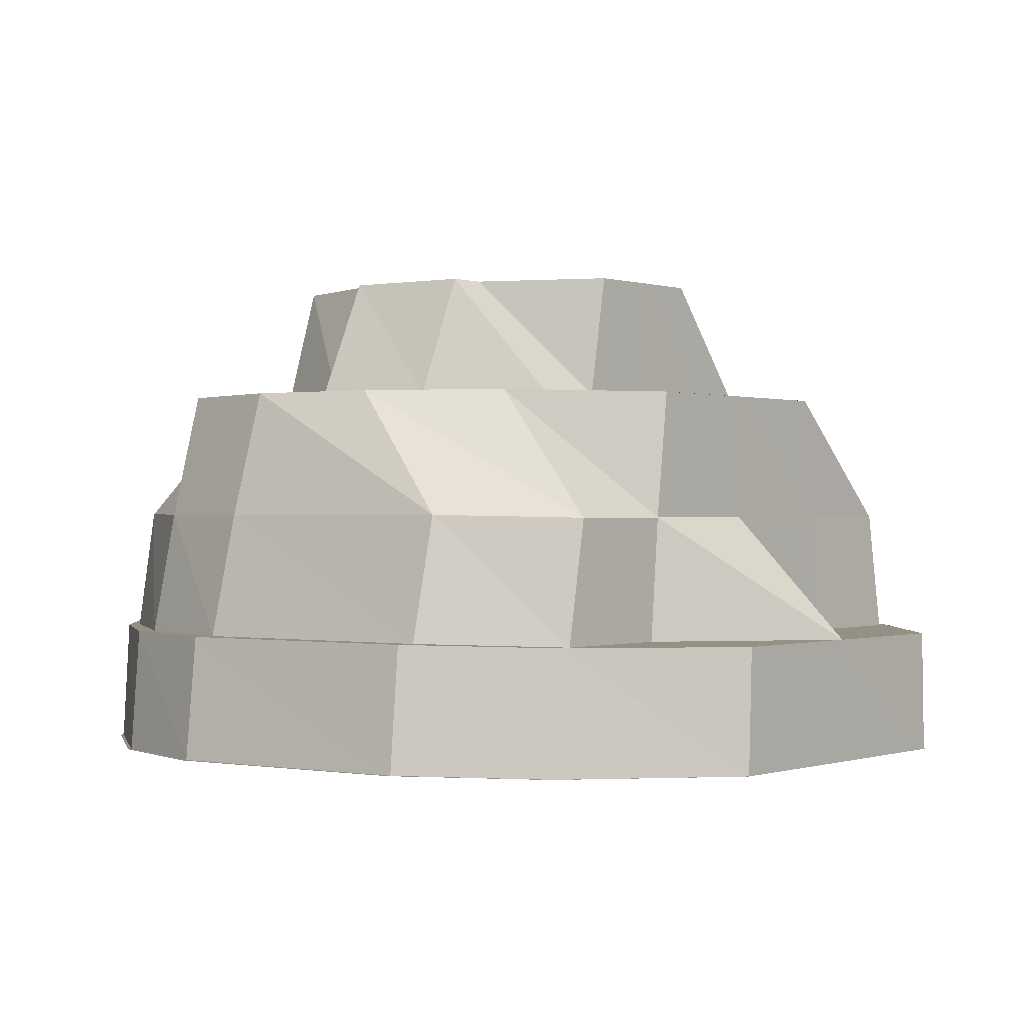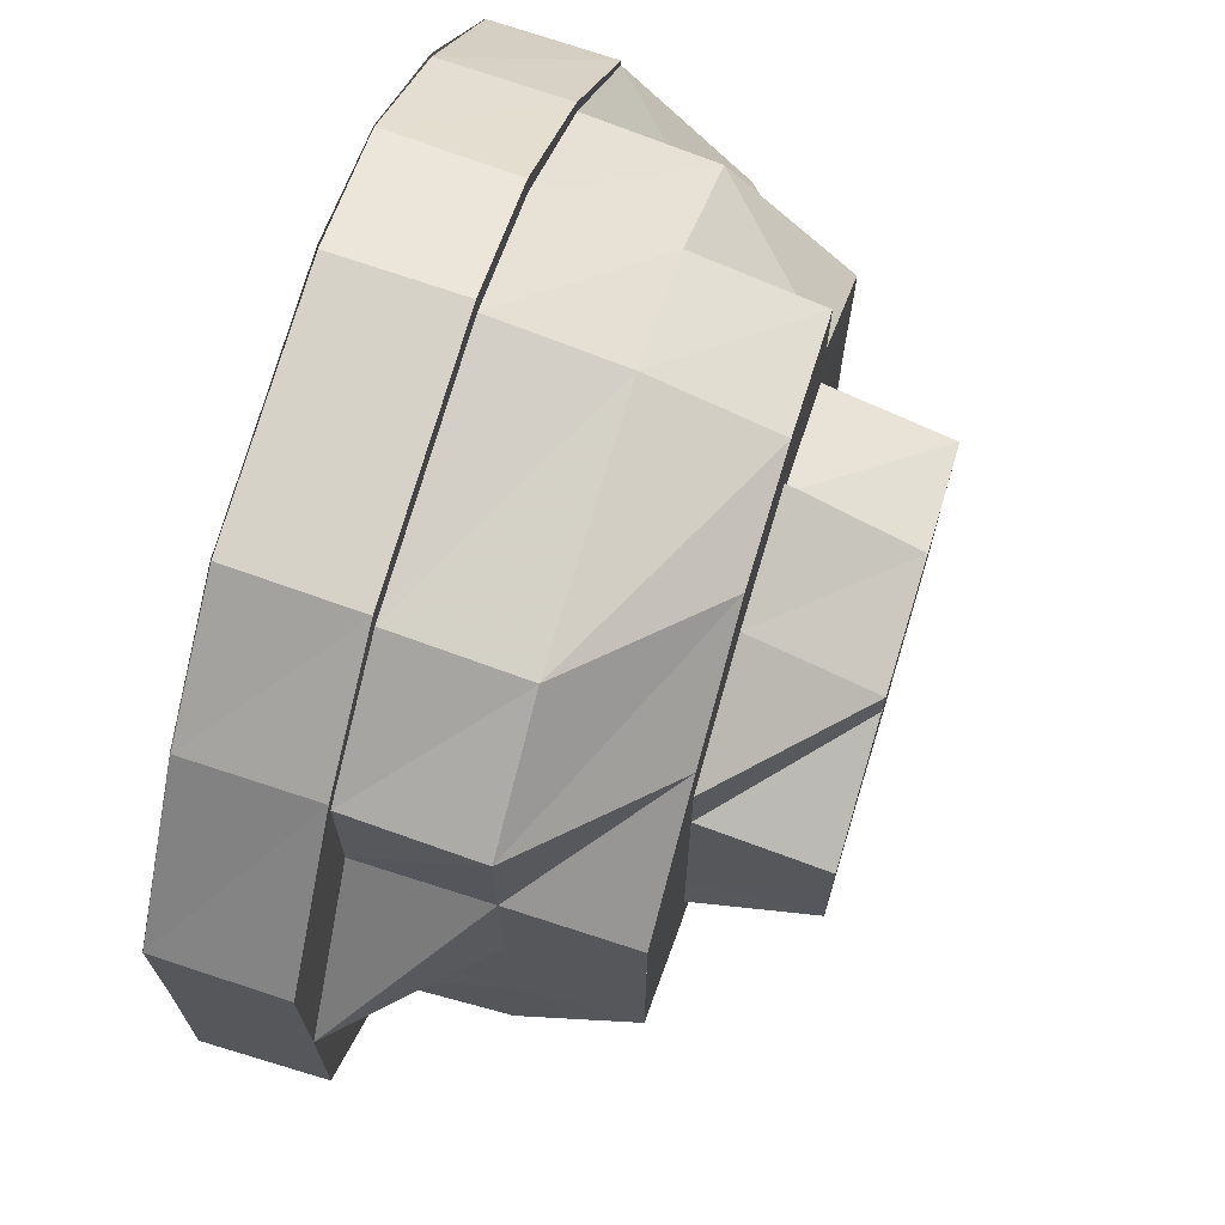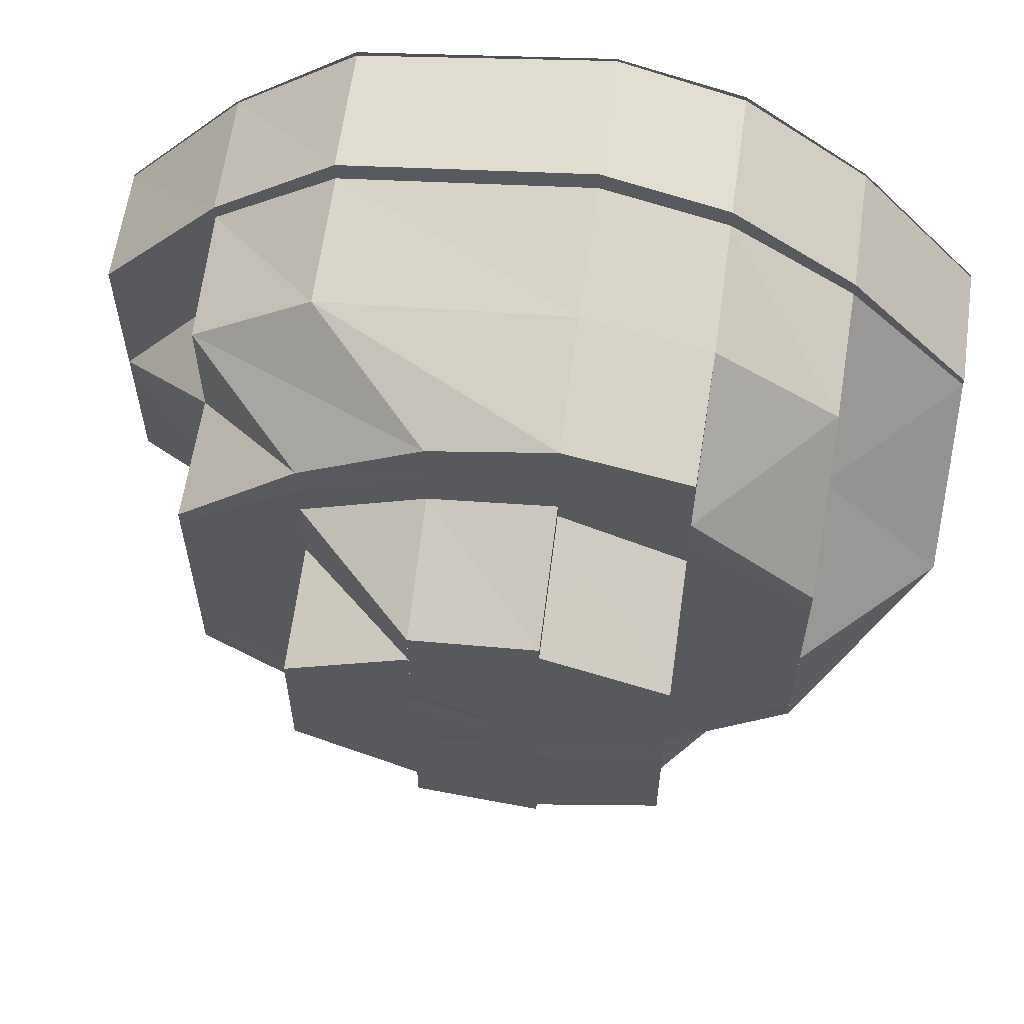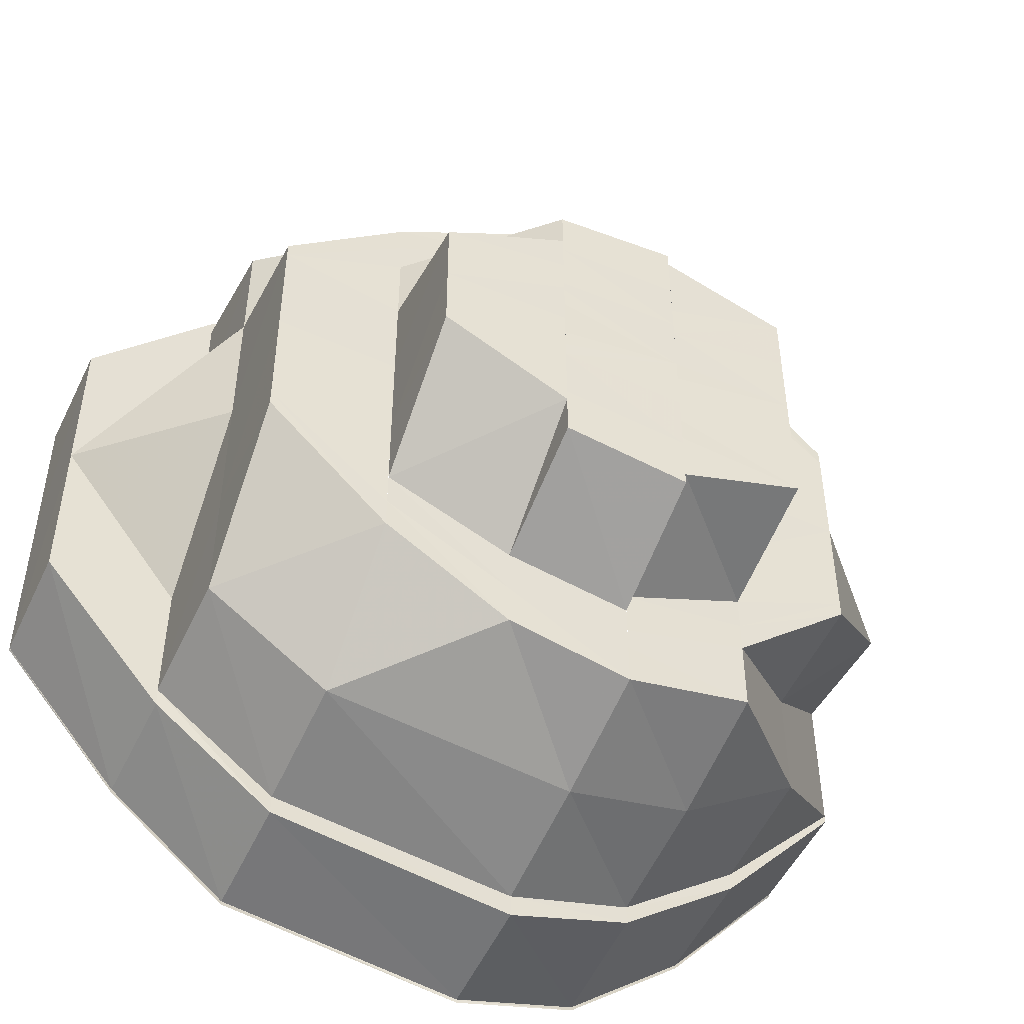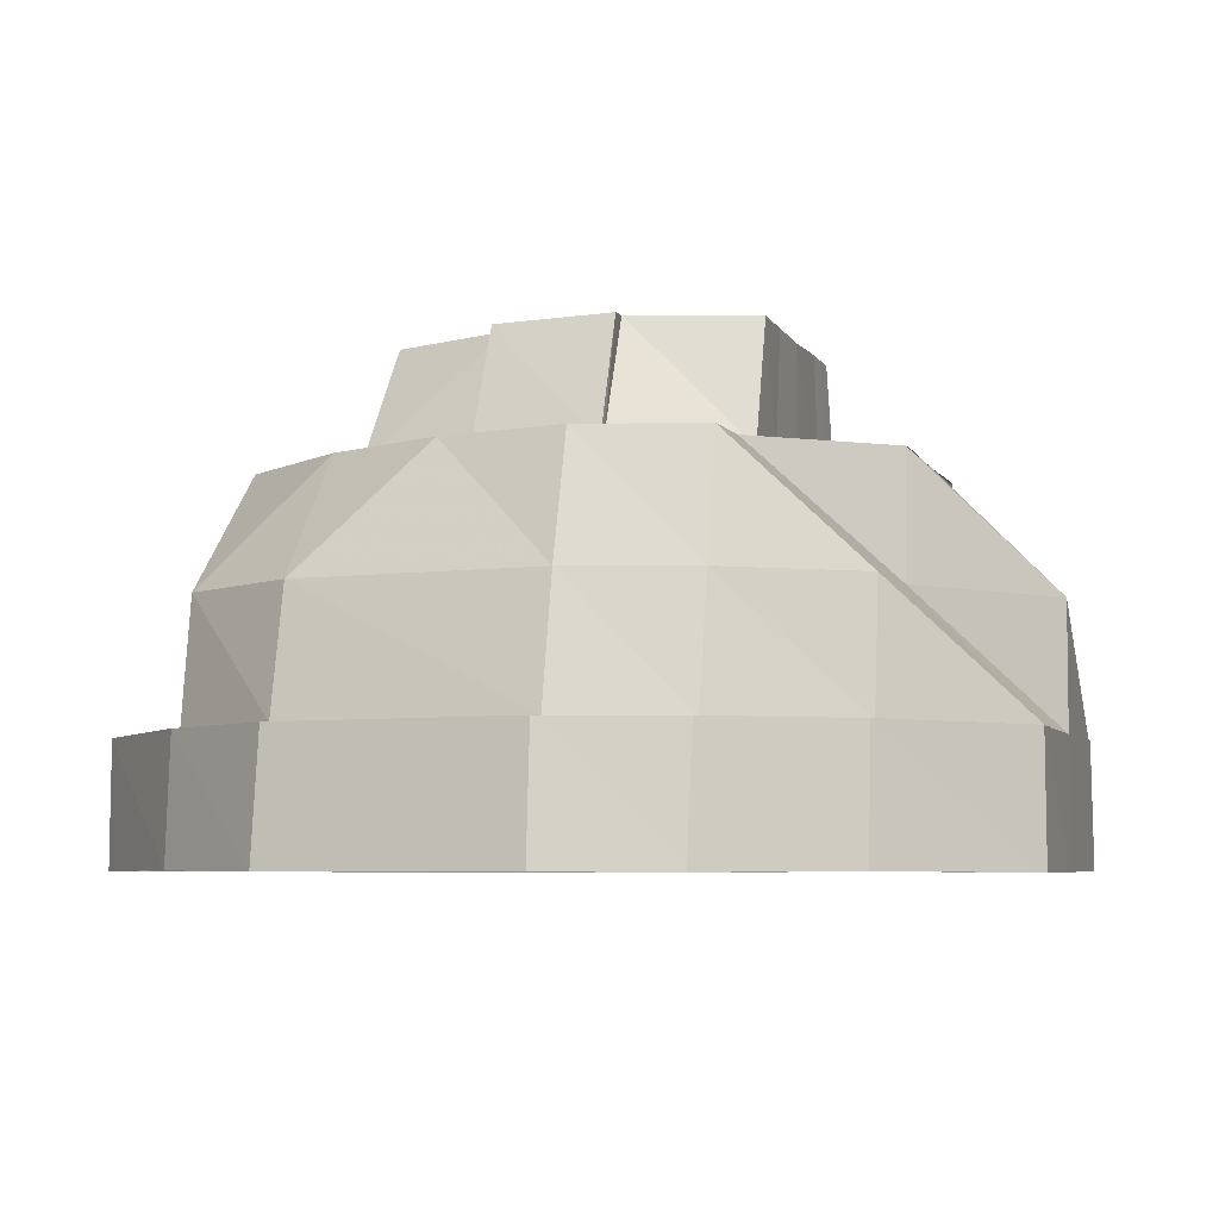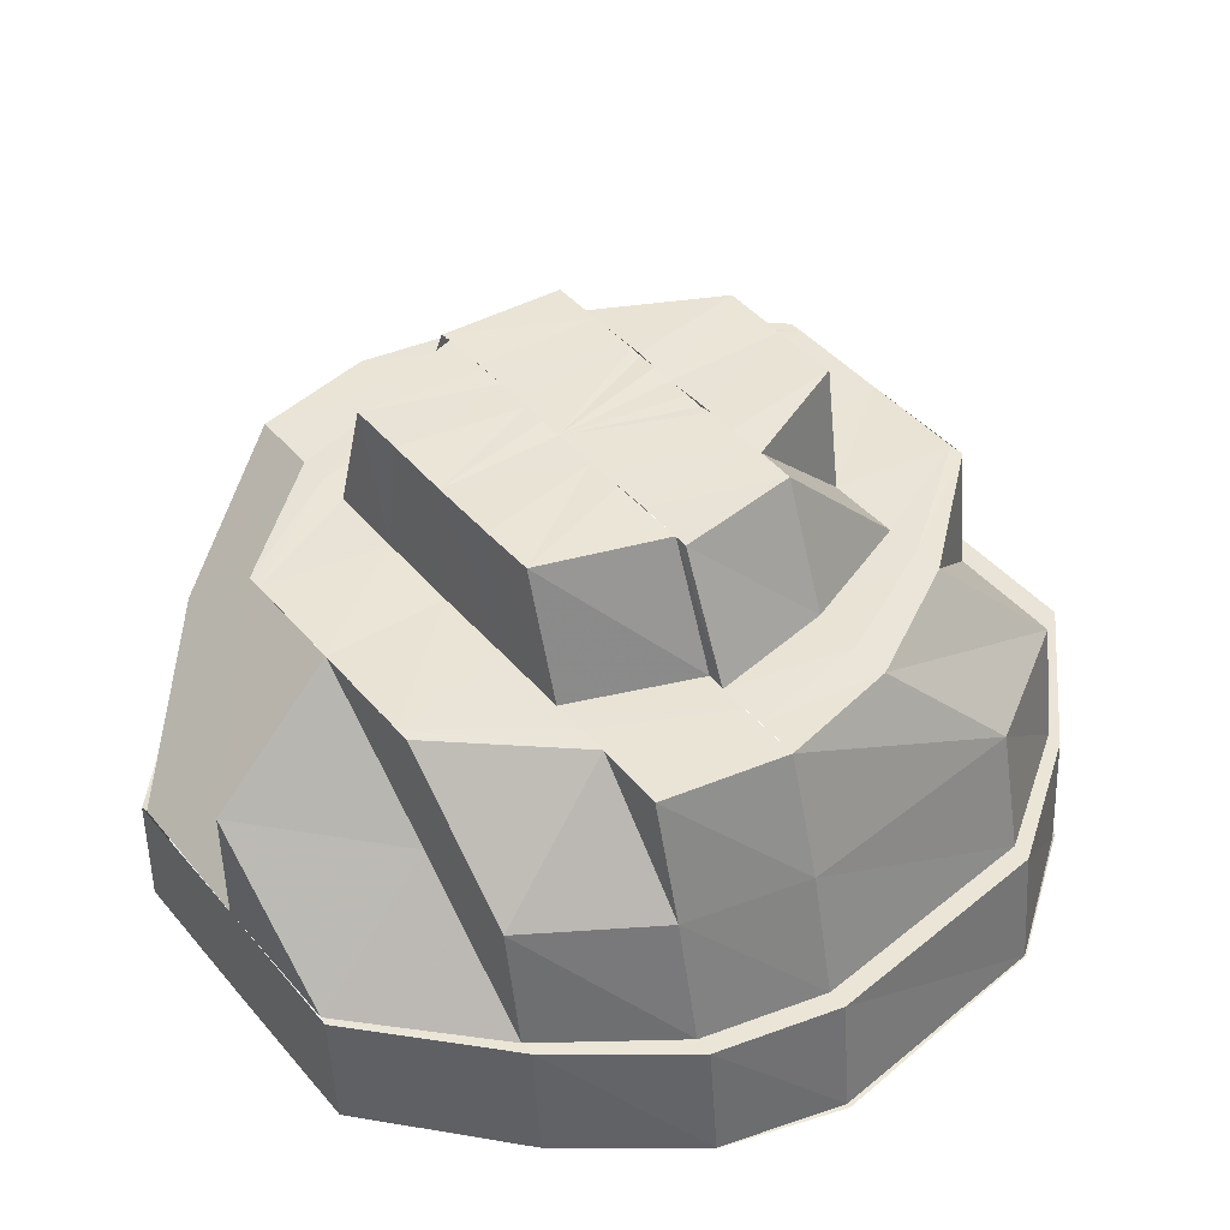
<metadata>
{"format":"obj","ext":"obj","renderer":"f3d","projection":"perspective","resolution":1024,"background":"white","views":[{"elev":0.2,"azim":40.2,"up":"+Y"},{"elev":70.0,"azim":107.0,"up":"+Z"},{"elev":59.6,"azim":-171.4,"up":"+Z"},{"elev":-48.7,"azim":154.2,"up":"+Z"},{"elev":-5.4,"azim":-163.3,"up":"+Y"},{"elev":43.2,"azim":-36.8,"up":"+Y"}]}
</metadata>
<code>
o 13037
v 2171 1891 8.747
v 2171 1891 8.735
v 2171 1891 8.747
v 2171 1891 8.747
v 2171 1891 8.735
v 2171 1891 8.76
v 2171 1891 8.747
v 2171 1891 8.735
v 2171 1891 8.736
v 2170 1891 8.728
v 2170 1891 8.728
v 2170 1891 8.728
v 2170 1891 8.729
v 2170 1891 8.725
v 2170 1891 8.725
v 2170 1891 8.725
v 2170 1891 8.726
v 2170 1891 8.728
v 2170 1891 8.728
v 2170 1891 8.728
v 2170 1891 8.729
v 2170 1891 8.735
v 2170 1891 8.735
v 2170 1891 8.747
v 2170 1891 8.747
v 2170 1891 8.735
v 2170 1891 8.736
v 2170 1891 8.747
v 2170 1891 8.747
v 2170 1891 8.76
v 2170 1891 8.747
v 2170 1891 8.737
v 2170 1891 8.748
v 2170 1891 8.76
v 2170 1891 8.773
v 2170 1891 8.773
v 2170 1891 8.773
v 2170 1891 8.785
v 2170 1891 8.773
v 2170 1891 8.785
v 2170 1891 8.792
v 2170 1891 8.784
v 2170 1891 8.773
v 2170 1891 8.785
v 2170 1891 8.795
v 2170 1891 8.791
v 2170 1891 8.783
v 2170 1891 8.79
v 2170 1891 8.792
v 2170 1891 8.794
v 2171 1891 8.785
v 2170 1891 8.791
v 2171 1891 8.773
v 2171 1891 8.784
v 2170 1891 8.792
v 2170 1891 8.785
v 2170 1891 8.792
v 2170 1891 8.773
v 2170 1891 8.784
v 2170 1891 8.792
v 2170 1891 8.791
v 2170 1891 8.795
v 2170 1891 8.795
v 2170 1891 8.795
v 2170 1891 8.794
v 2170 1891 8.792
v 2170 1891 8.792
v 2170 1891 8.792
v 2170 1891 8.791
v 2171 1891 8.785
v 2171 1891 8.785
v 2171 1891 8.773
v 2171 1891 8.773
v 2171 1891 8.785
v 2171 1891 8.784
v 2171 1891 8.773
v 2171 1891 8.773
v 2171 1891 8.76
v 2171 1891 8.773
v 2171 1891 8.783
v 2171 1891 8.772
v 2171 1891 8.76
v 2171 1891 8.748
v 2171 1891 8.76
v 2171 1891 8.771
v 2170 1891 8.779
v 2171 1891 8.77
v 2171 1891 8.77
v 2171 1891 8.76
v 2171 1891 8.772
v 2171 1891 8.76
v 2171 1891 8.747
v 2171 1891 8.736
v 2171 1891 8.749
v 2171 1891 8.737
v 2170 1891 8.729
v 2171 1891 8.739
v 2171 1891 8.75
v 2171 1891 8.737
v 2170 1891 8.731
v 2170 1891 8.726
v 2170 1891 8.731
v 2170 1891 8.767
v 2170 1891 8.76
v 2170 1891 8.741
v 2170 1891 8.733
v 2171 1891 8.751
v 2170 1891 8.753
v 2170 1891 8.76
v 2170 1891 8.766
v 2170 1891 8.76
v 2170 1891 8.753
v 2170 1891 8.754
v 2170 1891 8.77
v 2170 1891 8.767
v 2171 1891 8.769
v 2170 1891 8.744
v 2170 1891 8.773
v 2170 1891 8.77
v 2170 1891 8.773
v 2170 1891 8.776
v 2170 1891 8.779
v 2171 1891 8.77
v 2170 1891 8.778
v 2170 1891 8.775
v 2170 1891 8.77
v 2170 1891 8.769
v 2170 1891 8.765
v 2170 1891 8.765
v 2170 1891 8.779
v 2170 1891 8.775
v 2170 1891 8.76
v 2170 1891 8.764
v 2170 1891 8.762
v 2170 1891 8.781
v 2170 1891 8.779
v 2170 1891 8.779
v 2170 1891 8.783
v 2170 1891 8.785
v 2170 1891 8.787
v 2171 1891 8.781
v 2171 1891 8.772
v 2171 1891 8.783
v 2170 1891 8.787
v 2171 1891 8.783
v 2171 1891 8.784
v 2171 1891 8.773
v 2171 1891 8.76
v 2171 1891 8.772
v 2170 1891 8.79
v 2170 1891 8.791
v 2170 1891 8.79
v 2170 1891 8.792
v 2170 1891 8.794
v 2170 1891 8.791
v 2170 1891 8.79
v 2170 1891 8.784
v 2170 1891 8.783
v 2170 1891 8.787
v 2170 1891 8.781
v 2170 1891 8.785
v 2170 1891 8.781
v 2170 1891 8.779
v 2170 1891 8.776
v 2170 1891 8.783
v 2170 1891 8.79
v 2170 1891 8.773
v 2170 1891 8.778
v 2170 1891 8.769
v 2170 1891 8.767
v 2170 1891 8.766
v 2170 1891 8.77
v 2170 1891 8.76
v 2170 1891 8.767
v 2170 1891 8.766
v 2170 1891 8.77
v 2170 1891 8.76
v 2170 1891 8.77
v 2170 1891 8.754
v 2170 1891 8.76
v 2170 1891 8.76
v 2170 1891 8.75
v 2170 1891 8.753
v 2170 1891 8.753
v 2170 1891 8.751
v 2170 1891 8.747
v 2170 1891 8.773
v 2170 1891 8.767
v 2170 1891 8.764
v 2170 1891 8.779
v 2170 1891 8.775
v 2170 1891 8.766
v 2170 1891 8.77
v 2170 1891 8.76
v 2170 1891 8.754
v 2170 1891 8.756
v 2170 1891 8.75
v 2170 1891 8.753
v 2170 1891 8.754
v 2170 1891 8.753
v 2170 1891 8.76
v 2170 1891 8.767
v 2170 1891 8.76
v 2170 1891 8.758
v 2170 1891 8.747
v 2170 1891 8.75
v 2170 1891 8.751
v 2170 1891 8.747
v 2170 1891 8.747
v 2170 1891 8.742
v 2170 1891 8.745
v 2170 1891 8.741
v 2170 1891 8.745
v 2170 1891 8.744
v 2170 1891 8.739
v 2170 1891 8.75
v 2170 1891 8.741
v 2170 1891 8.75
v 2170 1891 8.741
v 2170 1891 8.735
v 2170 1891 8.737
v 2170 1891 8.739
v 2170 1891 8.737
v 2170 1891 8.748
v 2170 1891 8.749
v 2170 1891 8.741
v 2170 1891 8.75
v 2170 1891 8.748
v 2170 1891 8.733
v 2170 1891 8.76
v 2170 1891 8.772
v 2170 1891 8.737
v 2170 1891 8.773
v 2170 1891 8.771
v 2170 1891 8.736
v 2170 1891 8.747
v 2170 1891 8.731
v 2170 1891 8.729
v 2170 1891 8.736
v 2170 1891 8.735
v 2170 1891 8.747
v 2170 1891 8.728
v 2170 1891 8.729
v 2170 1891 8.728
v 2170 1891 8.725
v 2170 1891 8.726
v 2170 1891 8.728
v 2170 1891 8.729
v 2171 1891 8.737
v 2170 1891 8.731
v 2171 1891 8.735
v 2171 1891 8.736
v 2171 1891 8.747
v 2171 1891 8.747
v 2170 1891 8.73
v 2170 1891 8.735
v 2170 1891 8.733
v 2170 1891 8.739
v 2170 1891 8.747
v 2170 1891 8.742
v 2170 1891 8.741
v 2170 1891 8.742
v 2170 1891 8.747
v 2170 1891 8.75
v 2170 1891 8.742
v 2170 1891 8.747
v 2170 1891 8.754
v 2170 1891 8.756
v 2170 1891 8.76
v 2170 1891 8.76
v 2170 1891 8.754
v 2170 1891 8.766
v 2170 1891 8.764
v 2170 1891 8.76
v 2170 1891 8.77
v 2170 1891 8.767
v 2170 1891 8.766
v 2170 1891 8.767
v 2170 1891 8.76
v 2170 1891 8.753
v 2170 1891 8.758
v 2170 1891 8.756
v 2170 1891 8.755
v 2170 1891 8.755
v 2170 1891 8.75
v 2170 1891 8.751
v 2170 1891 8.747
v 2170 1891 8.741
v 2170 1891 8.745
f 1 2 3
f 4 2 5
f 6 3 7
f 7 8 9
f 2 10 8
f 5 10 11
f 9 12 13
f 10 14 12
f 11 14 15
f 13 16 17
f 14 18 16
f 15 18 19
f 17 20 21
f 18 22 20
f 19 22 23
f 23 24 25
f 22 24 26
f 21 26 27
f 27 28 29
f 28 30 31
f 32 31 33
f 31 30 34
f 30 35 34
f 34 35 36
f 37 38 36
f 39 40 35
f 38 41 42
f 43 40 44
f 41 45 46
f 47 46 48
f 45 49 50
f 49 51 52
f 51 53 54
f 40 55 56
f 44 55 57
f 58 56 59
f 59 60 61
f 55 62 60
f 57 62 63
f 61 64 65
f 62 66 64
f 63 66 67
f 65 68 69
f 66 70 68
f 67 70 71
f 71 72 73
f 70 72 74
f 69 74 75
f 75 76 77
f 77 78 6
f 76 78 79
f 80 79 81
f 78 3 82
f 82 83 84
f 85 82 84
f 86 85 87
f 85 84 88
f 88 84 89
f 90 91 85
f 91 92 83
f 92 93 83
f 84 83 94
f 84 94 89
f 83 95 94
f 93 96 95
f 94 95 97
f 89 94 98
f 94 97 98
f 99 100 97
f 96 101 102
f 103 89 104
f 98 97 105
f 97 102 106
f 97 106 105
f 98 105 107
f 104 107 108
f 89 107 109
f 110 109 111
f 111 112 113
f 114 115 110
f 116 89 115
f 107 117 112
f 107 105 117
f 118 116 115
f 118 115 119
f 120 118 119
f 121 116 118
f 121 88 116
f 122 123 121
f 124 121 118
f 124 118 120
f 125 124 120
f 125 120 126
f 126 120 127
f 126 127 128
f 128 127 129
f 130 124 131
f 128 129 132
f 129 133 132
f 133 134 132
f 135 121 124
f 136 135 124
f 135 137 121
f 138 135 136
f 138 139 135
f 139 137 135
f 140 139 138
f 139 141 137
f 141 85 137
f 141 142 85
f 143 90 141
f 144 141 139
f 140 144 139
f 144 145 141
f 146 147 145
f 147 148 149
f 150 145 144
f 150 54 145
f 151 146 150
f 152 150 144
f 152 144 140
f 153 150 152
f 153 52 150
f 154 151 153
f 155 154 156
f 156 50 153
f 157 155 158
f 156 153 159
f 159 153 152
f 160 156 159
f 161 152 140
f 159 152 161
f 161 140 162
f 163 159 161
f 160 159 163
f 164 161 162
f 165 166 160
f 164 162 167
f 167 162 168
f 169 163 164
f 169 164 170
f 170 167 171
f 172 163 169
f 172 160 163
f 173 169 174
f 175 167 176
f 177 170 175
f 167 168 178
f 179 180 177
f 181 169 180
f 182 183 179
f 184 181 173
f 185 181 183
f 186 185 184
f 178 168 187
f 168 136 187
f 178 187 188
f 189 178 188
f 187 190 191
f 192 193 189
f 194 192 189
f 195 194 196
f 197 195 198
f 198 199 196
f 200 201 199
f 201 202 203
f 196 203 204
f 204 203 132
f 203 189 132
f 205 200 206
f 207 206 198
f 208 206 207
f 208 209 206
f 210 209 208
f 211 210 208
f 212 210 213
f 210 214 209
f 214 185 209
f 215 214 210
f 214 216 185
f 217 218 214
f 215 219 214
f 220 219 215
f 221 220 215
f 220 222 219
f 223 224 222
f 222 225 219
f 226 225 227
f 222 228 225
f 228 34 225
f 229 222 220
f 225 34 230
f 225 230 216
f 216 230 181
f 34 231 230
f 229 232 222
f 233 157 231
f 230 234 181
f 230 231 234
f 181 234 172
f 234 160 172
f 234 158 160
f 231 158 234
f 231 42 158
f 235 236 232
f 237 232 229
f 238 235 237
f 237 239 232
f 240 241 239
f 242 240 243
f 244 243 237
f 101 238 244
f 245 242 246
f 102 246 244
f 102 244 106
f 247 245 248
f 249 248 250
f 251 247 252
f 253 251 254
f 106 244 255
f 244 237 255
f 255 237 229
f 106 255 256
f 105 106 256
f 105 256 117
f 255 229 257
f 256 255 257
f 257 229 220
f 257 220 221
f 256 257 258
f 117 256 258
f 258 257 221
f 117 258 259
f 258 221 260
f 259 258 260
f 260 221 261
f 262 261 263
f 259 260 264
f 264 265 266
f 267 259 264
f 112 259 267
f 267 264 268
f 269 267 268
f 270 271 269
f 272 270 273
f 273 274 269
f 275 272 276
f 276 277 273
f 278 279 277
f 279 280 274
f 134 269 132
f 269 281 132
f 281 282 132
f 282 283 132
f 283 284 132
f 283 285 284
f 286 285 283
f 286 211 285
f 287 211 286
f 287 288 289

</code>
